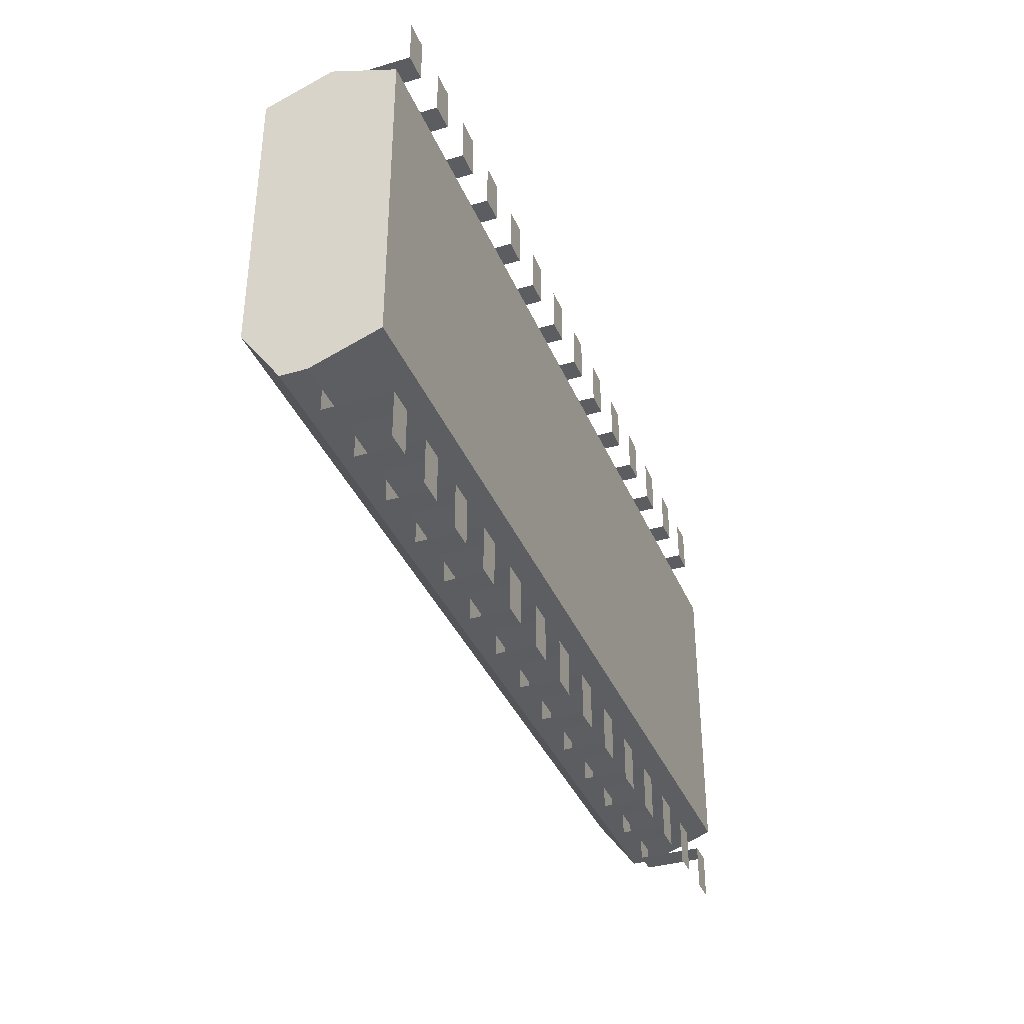
<metadata>
{"format":"obj","ext":"obj","renderer":"f3d","projection":"perspective","resolution":1024,"background":"white","views":[{"elev":-36.8,"azim":-69.1,"up":"+Y"}]}
</metadata>
<code>
o ShapeIndexedFaceSet.030_ShapeIndexedFaceSet
v 0 0 0
v 7.551 -1.829 -2.58
v 7.551 1.829 -2.58
v -3.297 -1.829 -2.58
v -3.297 1.829 -2.58
f 5 3 4
f 3 2 4
o ShapeIndexedFaceSet.029_ShapeIndexedFaceSet.030
v 0 0 0
v 9.039 -0.6413 -2.46
v 9.039 0.6413 -2.46
v 8.769 -0.5963 -2.46
v 8.638 -0.5368 -2.46
v 8.521 -0.4535 -2.46
v 8.425 -0.3509 -2.46
v 8.357 -0.2361 -2.46
v 8.318 -0.1167 -2.46
v 8.306 1e-06 -2.46
v 8.318 0.1167 -2.46
v 8.357 0.2361 -2.46
v 8.425 0.3509 -2.46
v 8.521 0.4535 -2.46
v 8.638 0.5368 -2.46
v 8.769 0.5963 -2.46
v 9.039 -0.6413 -2.56
v 9.039 -0.6413 -2.46
v 8.765 -0.595 -2.56
v 8.765 -0.595 -2.46
v 8.546 -0.475 -2.56
v 8.546 -0.475 -2.46
v 8.373 -0.2675 -2.56
v 8.373 -0.2675 -2.46
v 8.306 1e-06 -2.56
v 8.306 1e-06 -2.46
v 8.367 0.2558 -2.56
v 8.367 0.2558 -2.46
v 8.541 0.4711 -2.56
v 8.541 0.4711 -2.46
v 8.765 0.5949 -2.56
v 8.765 0.5949 -2.46
v 9.039 0.6413 -2.56
v 9.039 0.6413 -2.46
f 7 9 11
f 9 10 11
f 11 12 20
f 12 13 16
f 13 14 16
f 14 15 16
f 16 17 18
f 18 19 20
f 20 21 11
f 21 8 7
f 7 11 21
f 20 12 16
f 16 18 20
f 25 23 24
f 23 22 24
f 27 25 26
f 25 24 26
f 29 27 28
f 27 26 28
f 31 29 30
f 29 28 30
f 33 31 32
f 31 30 32
f 35 33 34
f 33 32 34
f 37 35 36
f 35 34 36
f 39 37 38
f 37 36 38
o ShapeIndexedFaceSet.028_ShapeIndexedFaceSet.029
v 0 0 0
v -9.039 -3.034 -0.02
v 9.039 -3.034 -0.02
v -9.039 -3.504 -1.29
v 9.039 -3.504 -1.29
v -9.039 3.034 -2.56
v 9.039 3.034 -2.56
v -9.039 3.504 -1.29
v 9.039 3.504 -1.29
v -9.039 3.034 -2.56
v -9.039 3.504 -1.29
v -9.039 3.034 -0.02
v -9.039 -3.034 -0.02
v -9.039 -3.504 -1.29
v -9.039 -3.504 -1.79
v -9.039 -2.442 -2.56
v 9.039 -0.6413 -2.56
v 9.039 -0.6413 -2.46
v 9.039 0.6413 -2.46
v 9.039 0.6413 -2.56
v 9.039 3.034 -2.56
v 9.039 3.504 -1.29
v 9.039 3.034 -0.02
v 9.039 -3.034 -0.02
v 9.039 -3.504 -1.29
v 9.039 -3.504 -1.79
v 9.039 -2.441 -2.56
v -9.039 -2.442 -2.56
v 9.039 -2.441 -2.56
v -9.039 3.034 -2.56
v 9.039 3.034 -2.56
v 9.039 0.6413 -2.56
v 8.891 0.6283 -2.56
v 8.754 0.5909 -2.56
v 8.629 0.5318 -2.56
v 8.521 0.4535 -2.56
v 8.431 0.3586 -2.56
v 8.363 0.2496 -2.56
v 8.321 0.1292 -2.56
v 8.306 1e-06 -2.56
v 8.321 -0.1292 -2.56
v 8.363 -0.2496 -2.56
v 8.431 -0.3585 -2.56
v 8.521 -0.4535 -2.56
v 8.629 -0.5318 -2.56
v 8.754 -0.5909 -2.56
v 8.891 -0.6283 -2.56
v 9.039 -0.6413 -2.56
v -0 3.034 -2.56
v 0 -2.442 -2.56
v -9.039 0.2964 -2.56
v -0 0.2964 -2.56
v 4.519 3.034 -2.56
v 9.039 1.665 -2.56
v 4.519 0.2964 -2.56
v -0 1.665 -2.56
v 4.519 1.665 -2.56
v 6.779 1.665 -2.56
v 9.039 0.9809 -2.56
v 6.779 0.2964 -2.56
v 4.519 0.9808 -2.56
v 6.779 0.9808 -2.56
v 9.039 -1.073 -2.56
v 4.519 -2.442 -2.56
v 0 -1.073 -2.56
v 4.519 -1.073 -2.56
v 7.909 0.9808 -2.56
v 7.909 0.2964 -2.56
v 6.779 0.6386 -2.56
v 7.909 0.6386 -2.56
v 6.779 -1.073 -2.56
v 4.519 -0.3881 -2.56
v 6.779 -0.3881 -2.56
v 8.474 0.9809 -2.56
v 9.039 0.8097 -2.56
v 8.474 0.6386 -2.56
v 7.909 0.8097 -2.56
v 8.474 0.8097 -2.56
v 7.909 1.665 -2.56
v 9.039 1.323 -2.56
v 6.779 1.323 -2.56
v 7.909 1.323 -2.56
v 6.779 3.034 -2.56
v 9.039 2.35 -2.56
v 4.519 2.35 -2.56
v 6.779 2.35 -2.56
v 7.909 0.4675 -2.56
v 7.909 -0.3881 -2.56
v 6.779 -0.04587 -2.56
v 7.909 -0.04587 -2.56
v 7.909 0.1253 -2.56
v 8.192 0.4675 -2.56
v 8.192 0.2964 -2.56
v 7.909 0.3819 -2.56
v 8.192 0.3819 -2.56
v 7.344 0.6386 -2.56
v 7.344 0.2964 -2.56
v 6.779 0.4675 -2.56
v 7.344 0.4675 -2.56
v 5.649 0.9808 -2.56
v 5.649 0.2964 -2.56
v 4.519 0.6386 -2.56
v 5.649 0.6386 -2.56
v 2.26 1.665 -2.56
v 2.26 0.2964 -2.56
v -0 0.9808 -2.56
v 2.26 0.9808 -2.56
v -4.519 3.034 -2.56
v -4.519 0.2964 -2.56
v -9.039 1.665 -2.56
v -4.519 1.665 -2.56
v 8.192 0.1253 -2.56
v 7.909 0.2108 -2.56
v 8.192 0.2108 -2.56
v 7.344 -0.04587 -2.56
v 6.779 0.1253 -2.56
v 7.344 0.1253 -2.56
v 5.649 -0.3881 -2.56
v 4.519 -0.04587 -2.56
v 5.649 -0.04587 -2.56
v 2.26 -1.073 -2.56
v 0 -0.3881 -2.56
v 2.26 -0.3881 -2.56
v -4.519 -2.442 -2.56
v -9.039 -1.073 -2.56
v -4.519 -1.073 -2.56
v 8.192 -0.04587 -2.56
v 7.909 0.03969 -2.56
v 8.192 0.03969 -2.56
v 7.909 -0.217 -2.56
v 9.039 -0.7303 -2.56
v 7.909 -1.073 -2.56
v 6.779 -0.7304 -2.56
v 7.909 -0.7304 -2.56
v 9.039 -1.757 -2.56
v 6.779 -2.441 -2.56
v 4.519 -1.757 -2.56
v 6.779 -1.757 -2.56
v 8.192 -0.217 -2.56
v 7.909 -0.1314 -2.56
v 8.192 -0.1314 -2.56
v 7.344 -0.3881 -2.56
v 6.779 -0.217 -2.56
v 7.344 -0.217 -2.56
v 8.192 -0.3881 -2.56
v 7.909 -0.3025 -2.56
v 8.192 -0.3025 -2.56
v 8.474 -0.7303 -2.56
v 7.909 -0.5592 -2.56
v 8.474 -0.5592 -2.56
v 8.757 -0.7303 -2.56
v 8.474 -0.6448 -2.56
v 8.757 -0.6448 -2.56
v 9.039 -0.9015 -2.56
v 8.474 -1.073 -2.56
v 7.909 -0.9015 -2.56
v 8.474 -0.9015 -2.56
v 9.039 -1.415 -2.56
v 7.909 -1.757 -2.56
v 6.779 -1.415 -2.56
v 7.909 -1.415 -2.56
v -9.039 3.034 -0.02
v 9.039 3.034 -0.02
v -9.039 -3.034 -0.02
v 9.039 -3.034 -0.02
v -9.039 -3.504 -1.79
v 9.039 -3.504 -1.79
v -9.039 -2.973 -2.175
v 9.039 -2.973 -2.175
v -9.039 -2.442 -2.56
v 9.039 -2.441 -2.56
v -9.039 -3.504 -1.29
v 9.039 -3.504 -1.29
v -9.039 -3.504 -1.79
v 9.039 -3.504 -1.79
v -9.039 3.504 -1.29
v 9.039 3.504 -1.29
v -9.039 3.269 -0.655
v 9.039 3.269 -0.655
v -9.039 3.034 -0.02
v 9.039 3.034 -0.02
f 44 42 43
f 42 41 43
f 48 46 47
f 46 45 47
f 49 55 50
f 50 55 51
f 52 55 53
f 54 53 55
f 51 55 52
f 56 57 66
f 57 58 62
f 58 59 60
f 60 61 58
f 61 62 58
f 63 64 57
f 65 66 64
f 62 63 57
f 66 57 64
f 70 123 122
f 123 125 122
f 118 97 125
f 123 93 118
f 125 123 118
f 125 97 124
f 97 96 124
f 122 125 92
f 125 124 92
f 93 119 118
f 119 121 118
f 113 106 121
f 119 98 113
f 121 119 113
f 121 106 120
f 106 101 120
f 118 121 97
f 121 120 97
f 117 115 116
f 115 109 116
f 113 117 106
f 117 116 106
f 134 132 133
f 132 107 133
f 131 134 126
f 134 133 126
f 109 126 135
f 126 138 135
f 133 107 136
f 138 126 133
f 136 138 133
f 138 136 137
f 136 99 137
f 135 138 108
f 138 137 108
f 116 109 135
f 135 108 101
f 101 106 116
f 116 135 101
f 101 108 139
f 108 142 139
f 137 99 140
f 142 108 137
f 140 142 137
f 142 140 141
f 140 94 141
f 139 142 100
f 142 141 100
f 120 101 139
f 139 100 96
f 96 97 120
f 120 139 96
f 96 100 143
f 100 146 143
f 141 94 144
f 146 100 141
f 144 146 141
f 146 144 145
f 144 91 145
f 143 146 95
f 146 145 95
f 124 96 143
f 143 95 88
f 88 92 124
f 124 143 88
f 168 166 167
f 166 129 167
f 151 168 130
f 168 167 130
f 153 151 152
f 151 130 152
f 132 153 107
f 153 152 107
f 186 184 185
f 184 127 185
f 178 186 169
f 186 185 169
f 180 178 179
f 178 169 179
f 166 180 129
f 180 179 129
f 179 169 183
f 154 129 179
f 183 154 179
f 185 127 181
f 183 169 185
f 181 183 185
f 183 181 182
f 181 112 182
f 154 183 128
f 183 182 128
f 152 130 156
f 136 107 152
f 156 136 152
f 167 129 154
f 156 130 167
f 154 156 167
f 156 154 155
f 154 128 155
f 136 156 99
f 156 155 99
f 192 190 191
f 190 187 191
f 191 187 173
f 188 189 191
f 173 188 191
f 193 102 196
f 102 194 196
f 196 194 195
f 194 171 195
f 187 196 173
f 196 195 173
f 195 171 110
f 172 173 195
f 110 172 195
f 181 127 188
f 188 173 172
f 172 112 181
f 181 188 172
f 157 112 172
f 172 110 105
f 105 111 157
f 157 172 105
f 155 128 159
f 140 99 155
f 159 140 155
f 182 112 157
f 159 128 182
f 157 159 182
f 159 157 158
f 157 111 158
f 140 159 94
f 159 158 94
f 194 102 197
f 200 171 194
f 197 200 194
f 197 174 200
f 174 198 200
f 200 198 199
f 198 177 199
f 171 200 110
f 200 199 110
f 198 174 68
f 175 177 198
f 68 175 198
f 177 175 176
f 175 103 176
f 199 177 176
f 105 110 199
f 176 105 199
f 160 105 176
f 176 103 89
f 89 104 160
f 160 176 89
f 158 111 162
f 144 94 158
f 162 144 158
f 111 105 162
f 105 160 162
f 162 160 161
f 160 104 161
f 144 162 91
f 162 161 91
f 161 104 165
f 148 91 161
f 165 148 161
f 104 89 165
f 89 163 165
f 165 163 164
f 163 67 164
f 148 165 90
f 165 164 90
f 88 95 147
f 95 150 147
f 145 91 148
f 150 95 145
f 148 150 145
f 150 148 149
f 148 90 149
f 147 150 69
f 150 149 69
f 71 72 114
f 72 73 115
f 73 74 115
f 74 75 131
f 75 76 134
f 76 77 132
f 77 78 153
f 78 79 168
f 79 80 166
f 80 81 178
f 81 82 186
f 82 83 184
f 83 84 189
f 84 85 189
f 85 86 192
f 86 87 192
f 87 170 192
f 170 193 190
f 98 114 117
f 113 98 117
f 115 117 72
f 109 115 131
f 132 134 76
f 134 131 75
f 131 126 109
f 166 168 79
f 168 151 78
f 151 153 78
f 153 132 77
f 184 186 82
f 127 184 188
f 186 178 81
f 178 180 80
f 180 166 80
f 190 192 170
f 187 190 196
f 192 191 85
f 189 188 184
f 191 189 85
f 193 196 190
f 114 72 117
f 115 74 131
f 184 83 189
f 204 202 203
f 202 201 203
f 208 206 207
f 206 205 207
f 210 208 209
f 208 207 209
f 214 212 213
f 212 211 213
f 218 216 217
f 216 215 217
f 220 218 219
f 218 217 219
o ShapeIndexedFaceSet.027_ShapeIndexedFaceSet.028
v 0 0 0
v 7.24 3.504 -1.29
v 7.24 3.937 -1.29
v 6.73 3.504 -1.29
v 6.73 3.937 -1.29
v 7.24 3.937 -0.02
v 7.24 4.824 -0.02
v 6.73 3.937 -0.02
v 6.73 4.824 -0.02
v 7.24 3.937 -0.02
v 7.24 3.937 -1.29
v 6.73 3.937 -0.02
v 6.73 3.937 -1.29
f 225 223 224
f 223 222 224
f 229 227 228
f 227 226 228
f 233 232 231
f 232 230 231
o ShapeIndexedFaceSet.026_ShapeIndexedFaceSet.027
v 0 0 0
v 5.97 3.504 -1.29
v 5.97 3.937 -1.29
v 5.46 3.504 -1.29
v 5.46 3.937 -1.29
v 5.97 3.937 -0.02
v 5.97 4.824 -0.02
v 5.46 3.937 -0.02
v 5.46 4.824 -0.02
v 5.97 3.937 -0.02
v 5.97 3.937 -1.29
v 5.46 3.937 -0.02
v 5.46 3.937 -1.29
f 238 236 237
f 236 235 237
f 242 240 241
f 240 239 241
f 246 245 244
f 245 243 244
o ShapeIndexedFaceSet.025_ShapeIndexedFaceSet.026
v 0 0 0
v 4.7 3.504 -1.29
v 4.7 3.937 -1.29
v 4.19 3.504 -1.29
v 4.19 3.937 -1.29
v 4.7 3.937 -0.02
v 4.7 4.824 -0.02
v 4.19 3.937 -0.02
v 4.19 4.824 -0.02
v 4.7 3.937 -0.02
v 4.7 3.937 -1.29
v 4.19 3.937 -0.02
v 4.19 3.937 -1.29
f 251 249 250
f 249 248 250
f 255 253 254
f 253 252 254
f 259 258 257
f 258 256 257
o ShapeIndexedFaceSet.024_ShapeIndexedFaceSet.025
v 0 0 0
v 3.43 3.504 -1.29
v 3.43 3.937 -1.29
v 2.92 3.504 -1.29
v 2.92 3.937 -1.29
v 3.43 3.937 -0.02
v 3.43 4.824 -0.02
v 2.92 3.937 -0.02
v 2.92 4.824 -0.02
v 3.43 3.937 -0.02
v 3.43 3.937 -1.29
v 2.92 3.937 -0.02
v 2.92 3.937 -1.29
f 264 262 263
f 262 261 263
f 268 266 267
f 266 265 267
f 272 271 270
f 271 269 270
o ShapeIndexedFaceSet.023_ShapeIndexedFaceSet.024
v 0 0 0
v 2.16 3.504 -1.29
v 2.16 3.937 -1.29
v 1.65 3.504 -1.29
v 1.65 3.937 -1.29
v 2.16 3.937 -0.02
v 2.16 4.824 -0.02
v 1.65 3.937 -0.02
v 1.65 4.824 -0.02
v 2.16 3.937 -0.02
v 2.16 3.937 -1.29
v 1.65 3.937 -0.02
v 1.65 3.937 -1.29
f 277 275 276
f 275 274 276
f 281 279 280
f 279 278 280
f 285 284 283
f 284 282 283
o ShapeIndexedFaceSet.022_ShapeIndexedFaceSet.023
v 0 0 0
v 0.89 3.504 -1.29
v 0.89 3.937 -1.29
v 0.38 3.504 -1.29
v 0.38 3.937 -1.29
v 0.89 3.937 -0.02
v 0.89 4.824 -0.02
v 0.38 3.937 -0.02
v 0.38 4.824 -0.02
v 0.89 3.937 -0.02
v 0.89 3.937 -1.29
v 0.38 3.937 -0.02
v 0.38 3.937 -1.29
f 290 288 289
f 288 287 289
f 294 292 293
f 292 291 293
f 298 297 296
f 297 295 296
o ShapeIndexedFaceSet.021_ShapeIndexedFaceSet.022
v 0 0 0
v -0.38 3.504 -1.29
v -0.38 3.937 -1.29
v -0.89 3.504 -1.29
v -0.89 3.937 -1.29
v -0.38 3.937 -0.02
v -0.38 4.824 -0.02
v -0.89 3.937 -0.02
v -0.89 4.824 -0.02
v -0.38 3.937 -0.02
v -0.38 3.937 -1.29
v -0.89 3.937 -0.02
v -0.89 3.937 -1.29
f 303 301 302
f 301 300 302
f 307 305 306
f 305 304 306
f 311 310 309
f 310 308 309
o ShapeIndexedFaceSet.020_ShapeIndexedFaceSet.021
v 0 0 0
v -1.65 3.504 -1.29
v -1.65 3.937 -1.29
v -2.16 3.504 -1.29
v -2.16 3.937 -1.29
v -1.65 3.937 -0.02
v -1.65 4.824 -0.02
v -2.16 3.937 -0.02
v -2.16 4.824 -0.02
v -1.65 3.937 -0.02
v -1.65 3.937 -1.29
v -2.16 3.937 -0.02
v -2.16 3.937 -1.29
f 316 314 315
f 314 313 315
f 320 318 319
f 318 317 319
f 324 323 322
f 323 321 322
o ShapeIndexedFaceSet.019_ShapeIndexedFaceSet.020
v 0 0 0
v -2.92 3.504 -1.29
v -2.92 3.937 -1.29
v -3.43 3.504 -1.29
v -3.43 3.937 -1.29
v -2.92 3.937 -0.02
v -2.92 4.824 -0.02
v -3.43 3.937 -0.02
v -3.43 4.824 -0.02
v -2.92 3.937 -0.02
v -2.92 3.937 -1.29
v -3.43 3.937 -0.02
v -3.43 3.937 -1.29
f 329 327 328
f 327 326 328
f 333 331 332
f 331 330 332
f 337 336 335
f 336 334 335
o ShapeIndexedFaceSet.018_ShapeIndexedFaceSet.019
v 0 0 0
v -4.19 3.504 -1.29
v -4.19 3.937 -1.29
v -4.7 3.504 -1.29
v -4.7 3.937 -1.29
v -4.19 3.937 -0.02
v -4.19 4.824 -0.02
v -4.7 3.937 -0.02
v -4.7 4.824 -0.02
v -4.19 3.937 -0.02
v -4.19 3.937 -1.29
v -4.7 3.937 -0.02
v -4.7 3.937 -1.29
f 342 340 341
f 340 339 341
f 346 344 345
f 344 343 345
f 350 349 348
f 349 347 348
o ShapeIndexedFaceSet.017_ShapeIndexedFaceSet.018
v 0 0 0
v -5.46 3.504 -1.29
v -5.46 3.937 -1.29
v -5.97 3.504 -1.29
v -5.97 3.937 -1.29
v -5.46 3.937 -0.02
v -5.46 4.824 -0.02
v -5.97 3.937 -0.02
v -5.97 4.824 -0.02
v -5.46 3.937 -0.02
v -5.46 3.937 -1.29
v -5.97 3.937 -0.02
v -5.97 3.937 -1.29
f 355 353 354
f 353 352 354
f 359 357 358
f 357 356 358
f 363 362 361
f 362 360 361
o ShapeIndexedFaceSet.016_ShapeIndexedFaceSet.017
v 0 0 0
v -6.73 3.504 -1.29
v -6.73 3.937 -1.29
v -7.24 3.504 -1.29
v -7.24 3.937 -1.29
v -6.73 3.937 -0.02
v -6.73 4.824 -0.02
v -7.24 3.937 -0.02
v -7.24 4.824 -0.02
v -6.73 3.937 -0.02
v -6.73 3.937 -1.29
v -7.24 3.937 -0.02
v -7.24 3.937 -1.29
f 368 366 367
f 366 365 367
f 372 370 371
f 370 369 371
f 376 375 374
f 375 373 374
o ShapeIndexedFaceSet.015_ShapeIndexedFaceSet.016
v 0 0 0
v -8 3.504 -1.29
v -8 3.937 -1.29
v -8.51 3.504 -1.29
v -8.51 3.937 -1.29
v -8 3.937 -0.02
v -8 4.824 -0.02
v -8.51 3.937 -0.02
v -8.51 4.824 -0.02
v -8 3.937 -0.02
v -8 3.937 -1.29
v -8.51 3.937 -0.02
v -8.51 3.937 -1.29
f 381 379 380
f 379 378 380
f 385 383 384
f 383 382 384
f 389 388 387
f 388 386 387
o ShapeIndexedFaceSet.014_ShapeIndexedFaceSet.015
v 0 0 0
v 8.51 3.504 -1.29
v 8.51 3.937 -1.29
v 8 3.504 -1.29
v 8 3.937 -1.29
v 8.51 3.937 -0.02
v 8.51 4.824 -0.02
v 8 3.937 -0.02
v 8 4.824 -0.02
v 8.51 3.937 -0.02
v 8.51 3.937 -1.29
v 8 3.937 -0.02
v 8 3.937 -1.29
f 394 392 393
f 392 391 393
f 398 396 397
f 396 395 397
f 402 401 400
f 401 399 400
o ShapeIndexedFaceSet.013_ShapeIndexedFaceSet.014
v 0 0 0
v 8.51 -3.504 -1.29
v 8.51 -3.937 -1.29
v 8 -3.504 -1.29
v 8 -3.937 -1.29
v 8.51 -3.937 -0.02
v 8.51 -4.824 -0.02
v 8 -3.937 -0.02
v 8 -4.824 -0.02
v 8.51 -3.937 -0.02
v 8.51 -3.937 -1.29
v 8 -3.937 -0.02
v 8 -3.937 -1.29
f 407 406 405
f 406 404 405
f 411 410 409
f 410 408 409
f 415 413 414
f 413 412 414
o ShapeIndexedFaceSet.012_ShapeIndexedFaceSet.013
v 0 0 0
v -8 -3.504 -1.29
v -8 -3.937 -1.29
v -8.51 -3.504 -1.29
v -8.51 -3.937 -1.29
v -8 -3.937 -0.02
v -8 -4.824 -0.02
v -8.51 -3.937 -0.02
v -8.51 -4.824 -0.02
v -8 -3.937 -0.02
v -8 -3.937 -1.29
v -8.51 -3.937 -0.02
v -8.51 -3.937 -1.29
f 420 419 418
f 419 417 418
f 424 423 422
f 423 421 422
f 428 426 427
f 426 425 427
o ShapeIndexedFaceSet.011_ShapeIndexedFaceSet.012
v 0 0 0
v -6.73 -3.504 -1.29
v -6.73 -3.937 -1.29
v -7.24 -3.504 -1.29
v -7.24 -3.937 -1.29
v -6.73 -3.937 -0.02
v -6.73 -4.824 -0.02
v -7.24 -3.937 -0.02
v -7.24 -4.824 -0.02
v -6.73 -3.937 -0.02
v -6.73 -3.937 -1.29
v -7.24 -3.937 -0.02
v -7.24 -3.937 -1.29
f 433 432 431
f 432 430 431
f 437 436 435
f 436 434 435
f 441 439 440
f 439 438 440
o ShapeIndexedFaceSet.010_ShapeIndexedFaceSet.011
v 0 0 0
v -5.46 -3.504 -1.29
v -5.46 -3.937 -1.29
v -5.97 -3.504 -1.29
v -5.97 -3.937 -1.29
v -5.46 -3.937 -0.02
v -5.46 -4.824 -0.02
v -5.97 -3.937 -0.02
v -5.97 -4.824 -0.02
v -5.46 -3.937 -0.02
v -5.46 -3.937 -1.29
v -5.97 -3.937 -0.02
v -5.97 -3.937 -1.29
f 446 445 444
f 445 443 444
f 450 449 448
f 449 447 448
f 454 452 453
f 452 451 453
o ShapeIndexedFaceSet.009_ShapeIndexedFaceSet.010
v 0 0 0
v -4.19 -3.504 -1.29
v -4.19 -3.937 -1.29
v -4.7 -3.504 -1.29
v -4.7 -3.937 -1.29
v -4.19 -3.937 -0.02
v -4.19 -4.824 -0.02
v -4.7 -3.937 -0.02
v -4.7 -4.824 -0.02
v -4.19 -3.937 -0.02
v -4.19 -3.937 -1.29
v -4.7 -3.937 -0.02
v -4.7 -3.937 -1.29
f 459 458 457
f 458 456 457
f 463 462 461
f 462 460 461
f 467 465 466
f 465 464 466
o ShapeIndexedFaceSet.008_ShapeIndexedFaceSet.009
v 0 0 0
v -2.92 -3.504 -1.29
v -2.92 -3.937 -1.29
v -3.43 -3.504 -1.29
v -3.43 -3.937 -1.29
v -2.92 -3.937 -0.02
v -2.92 -4.824 -0.02
v -3.43 -3.937 -0.02
v -3.43 -4.824 -0.02
v -2.92 -3.937 -0.02
v -2.92 -3.937 -1.29
v -3.43 -3.937 -0.02
v -3.43 -3.937 -1.29
f 472 471 470
f 471 469 470
f 476 475 474
f 475 473 474
f 480 478 479
f 478 477 479
o ShapeIndexedFaceSet.007_ShapeIndexedFaceSet.008
v 0 0 0
v -1.65 -3.504 -1.29
v -1.65 -3.937 -1.29
v -2.16 -3.504 -1.29
v -2.16 -3.937 -1.29
v -1.65 -3.937 -0.02
v -1.65 -4.824 -0.02
v -2.16 -3.937 -0.02
v -2.16 -4.824 -0.02
v -1.65 -3.937 -0.02
v -1.65 -3.937 -1.29
v -2.16 -3.937 -0.02
v -2.16 -3.937 -1.29
f 485 484 483
f 484 482 483
f 489 488 487
f 488 486 487
f 493 491 492
f 491 490 492
o ShapeIndexedFaceSet.006_ShapeIndexedFaceSet.007
v 0 0 0
v -0.38 -3.504 -1.29
v -0.38 -3.937 -1.29
v -0.89 -3.504 -1.29
v -0.89 -3.937 -1.29
v -0.38 -3.937 -0.02
v -0.38 -4.824 -0.02
v -0.89 -3.937 -0.02
v -0.89 -4.824 -0.02
v -0.38 -3.937 -0.02
v -0.38 -3.937 -1.29
v -0.89 -3.937 -0.02
v -0.89 -3.937 -1.29
f 498 497 496
f 497 495 496
f 502 501 500
f 501 499 500
f 506 504 505
f 504 503 505
o ShapeIndexedFaceSet.005_ShapeIndexedFaceSet.006
v 0 0 0
v 0.89 -3.504 -1.29
v 0.89 -3.937 -1.29
v 0.38 -3.504 -1.29
v 0.38 -3.937 -1.29
v 0.89 -3.937 -0.02
v 0.89 -4.824 -0.02
v 0.38 -3.937 -0.02
v 0.38 -4.824 -0.02
v 0.89 -3.937 -0.02
v 0.89 -3.937 -1.29
v 0.38 -3.937 -0.02
v 0.38 -3.937 -1.29
f 511 510 509
f 510 508 509
f 515 514 513
f 514 512 513
f 519 517 518
f 517 516 518
o ShapeIndexedFaceSet.004_ShapeIndexedFaceSet.005
v 0 0 0
v 2.16 -3.504 -1.29
v 2.16 -3.937 -1.29
v 1.65 -3.504 -1.29
v 1.65 -3.937 -1.29
v 2.16 -3.937 -0.02
v 2.16 -4.824 -0.02
v 1.65 -3.937 -0.02
v 1.65 -4.824 -0.02
v 2.16 -3.937 -0.02
v 2.16 -3.937 -1.29
v 1.65 -3.937 -0.02
v 1.65 -3.937 -1.29
f 524 523 522
f 523 521 522
f 528 527 526
f 527 525 526
f 532 530 531
f 530 529 531
o ShapeIndexedFaceSet.003_ShapeIndexedFaceSet.004
v 0 0 0
v 3.43 -3.504 -1.29
v 3.43 -3.937 -1.29
v 2.92 -3.504 -1.29
v 2.92 -3.937 -1.29
v 3.43 -3.937 -0.02
v 3.43 -4.824 -0.02
v 2.92 -3.937 -0.02
v 2.92 -4.824 -0.02
v 3.43 -3.937 -0.02
v 3.43 -3.937 -1.29
v 2.92 -3.937 -0.02
v 2.92 -3.937 -1.29
f 537 536 535
f 536 534 535
f 541 540 539
f 540 538 539
f 545 543 544
f 543 542 544
o ShapeIndexedFaceSet.002_ShapeIndexedFaceSet.003
v 0 0 0
v 4.7 -3.504 -1.29
v 4.7 -3.937 -1.29
v 4.19 -3.504 -1.29
v 4.19 -3.937 -1.29
v 4.7 -3.937 -0.02
v 4.7 -4.824 -0.02
v 4.19 -3.937 -0.02
v 4.19 -4.824 -0.02
v 4.7 -3.937 -0.02
v 4.7 -3.937 -1.29
v 4.19 -3.937 -0.02
v 4.19 -3.937 -1.29
f 550 549 548
f 549 547 548
f 554 553 552
f 553 551 552
f 558 556 557
f 556 555 557
o ShapeIndexedFaceSet.001_ShapeIndexedFaceSet.002
v 0 0 0
v 5.97 -3.504 -1.29
v 5.97 -3.937 -1.29
v 5.46 -3.504 -1.29
v 5.46 -3.937 -1.29
v 5.97 -3.937 -0.02
v 5.97 -4.824 -0.02
v 5.46 -3.937 -0.02
v 5.46 -4.824 -0.02
v 5.97 -3.937 -0.02
v 5.97 -3.937 -1.29
v 5.46 -3.937 -0.02
v 5.46 -3.937 -1.29
f 563 562 561
f 562 560 561
f 567 566 565
f 566 564 565
f 571 569 570
f 569 568 570
o ShapeIndexedFaceSet_ShapeIndexedFaceSet.001
v 0 0 0
v 7.24 -3.504 -1.29
v 7.24 -3.937 -1.29
v 6.73 -3.504 -1.29
v 6.73 -3.937 -1.29
v 7.24 -3.937 -0.02
v 7.24 -4.824 -0.02
v 6.73 -3.937 -0.02
v 6.73 -4.824 -0.02
v 7.24 -3.937 -0.02
v 7.24 -3.937 -1.29
v 6.73 -3.937 -0.02
v 6.73 -3.937 -1.29
f 576 575 574
f 575 573 574
f 580 579 578
f 579 577 578
f 584 582 583
f 582 581 583

</code>
